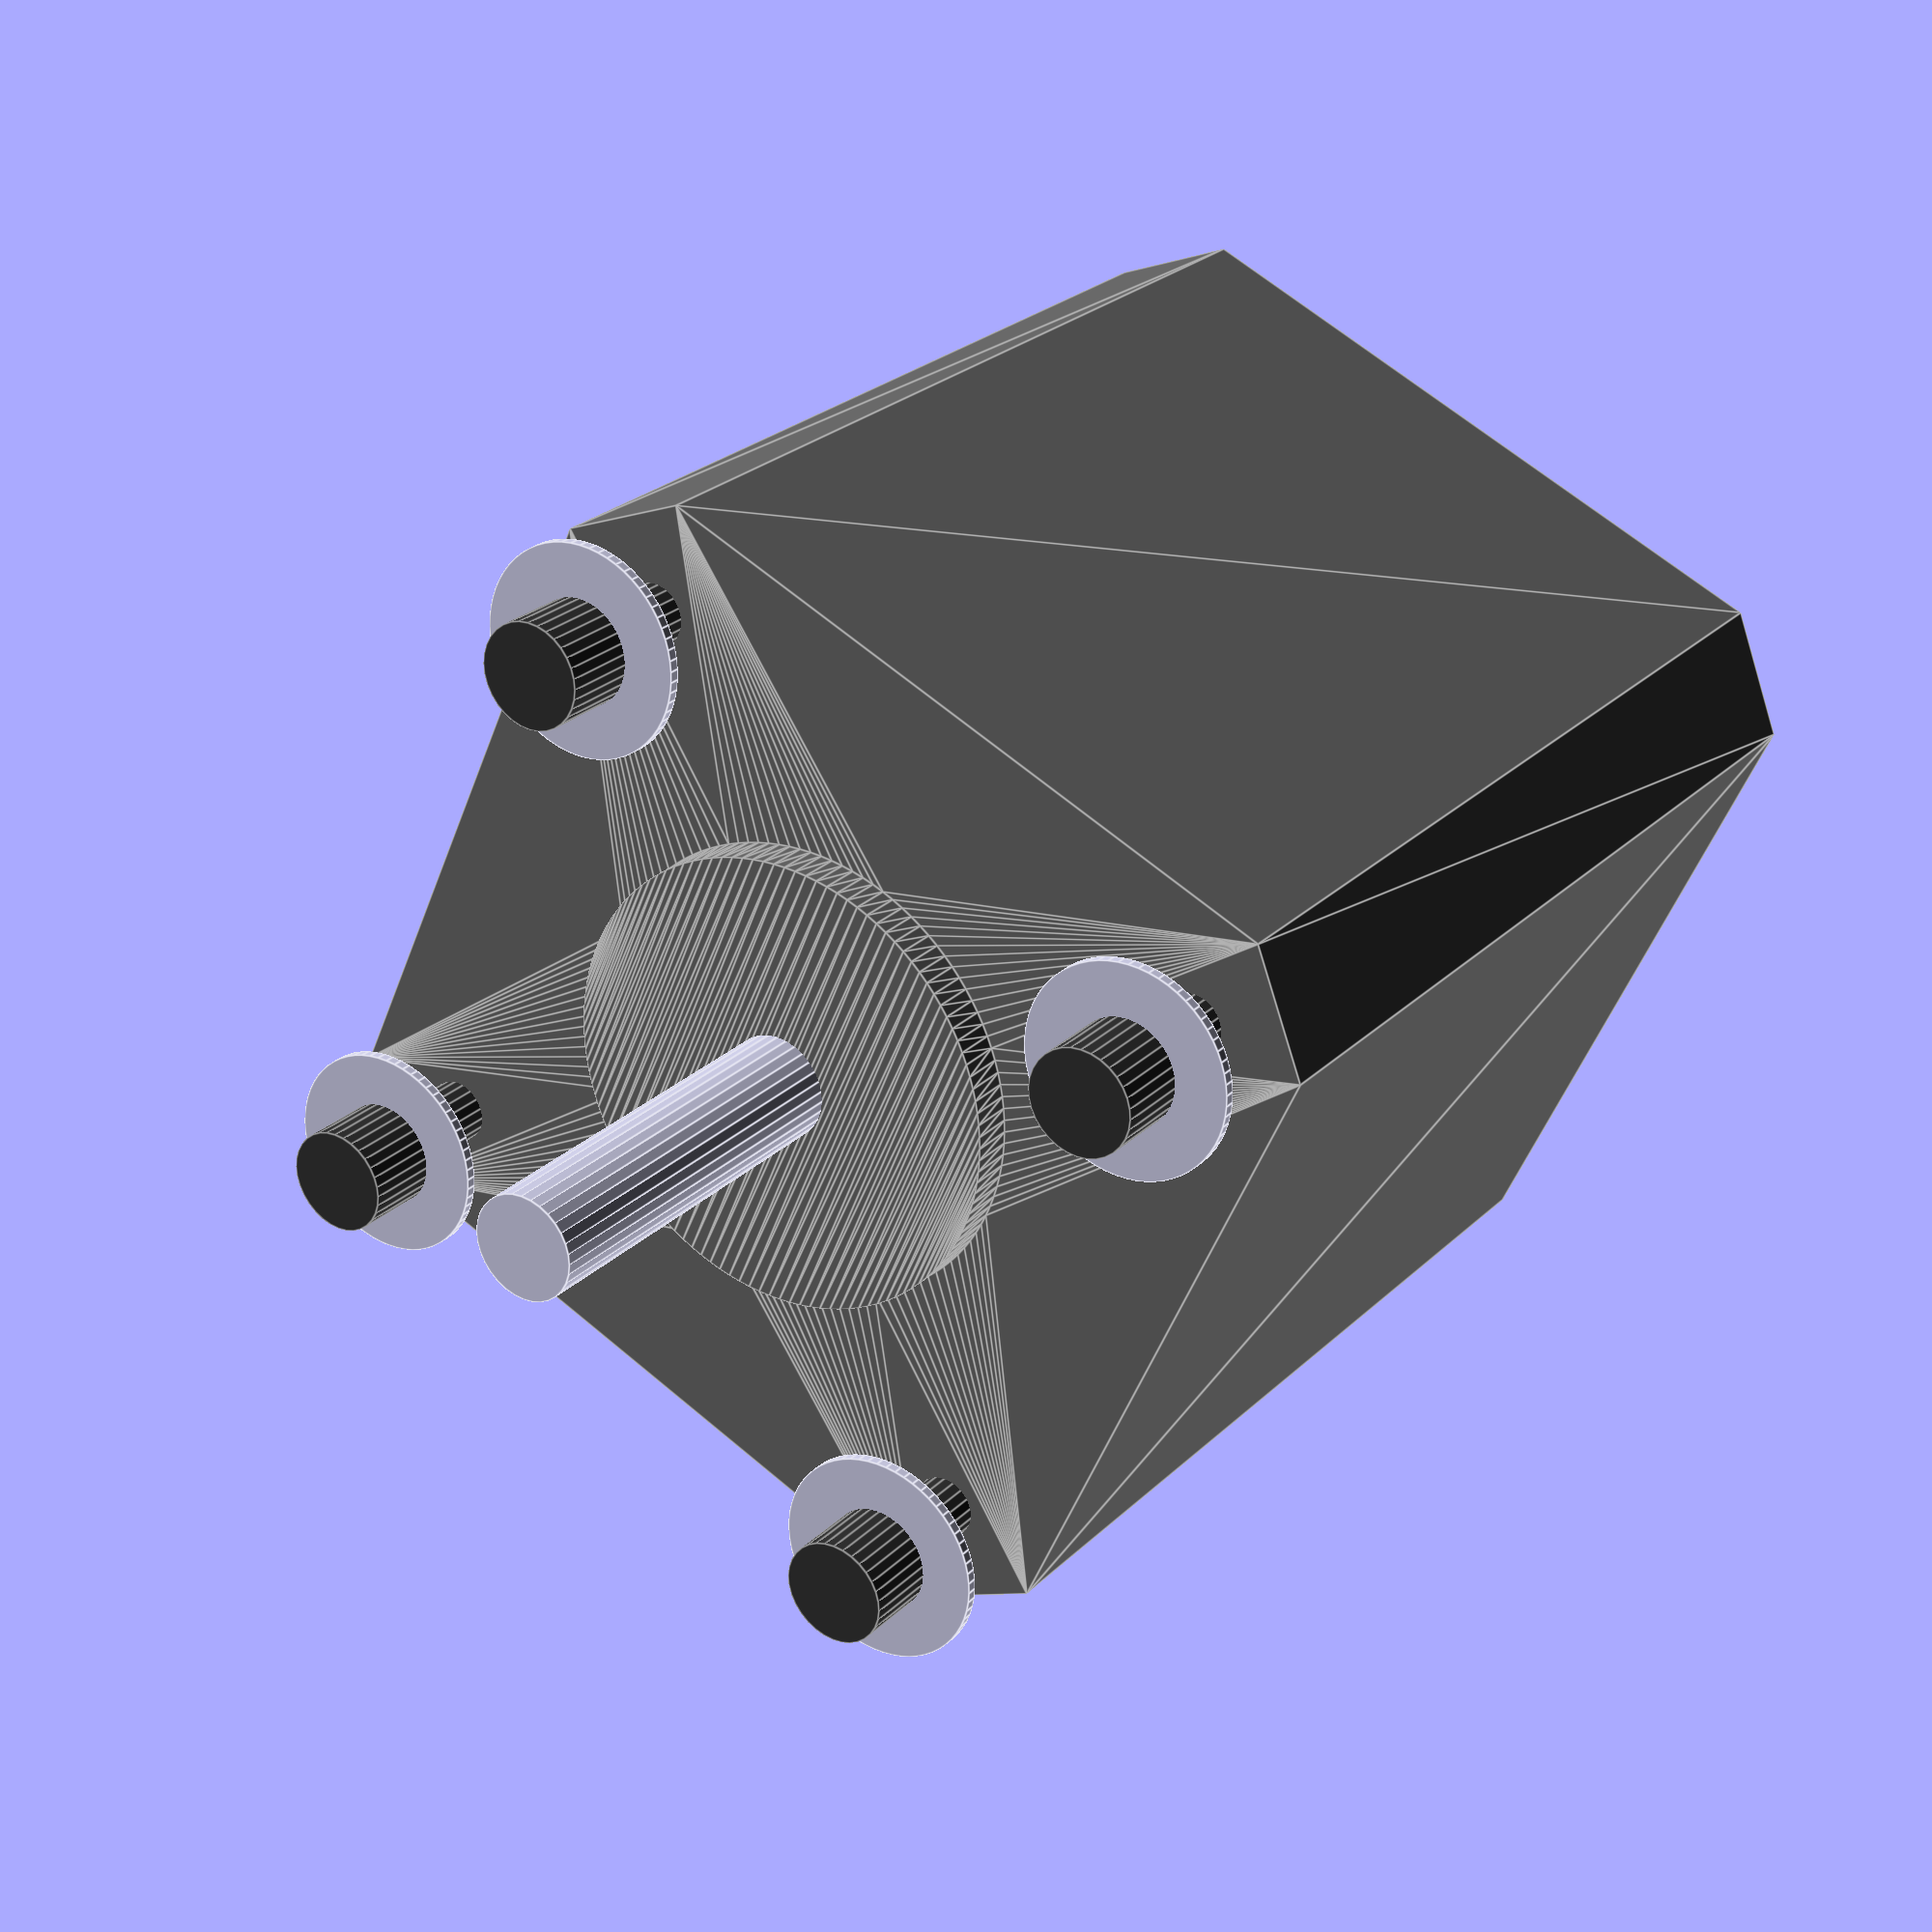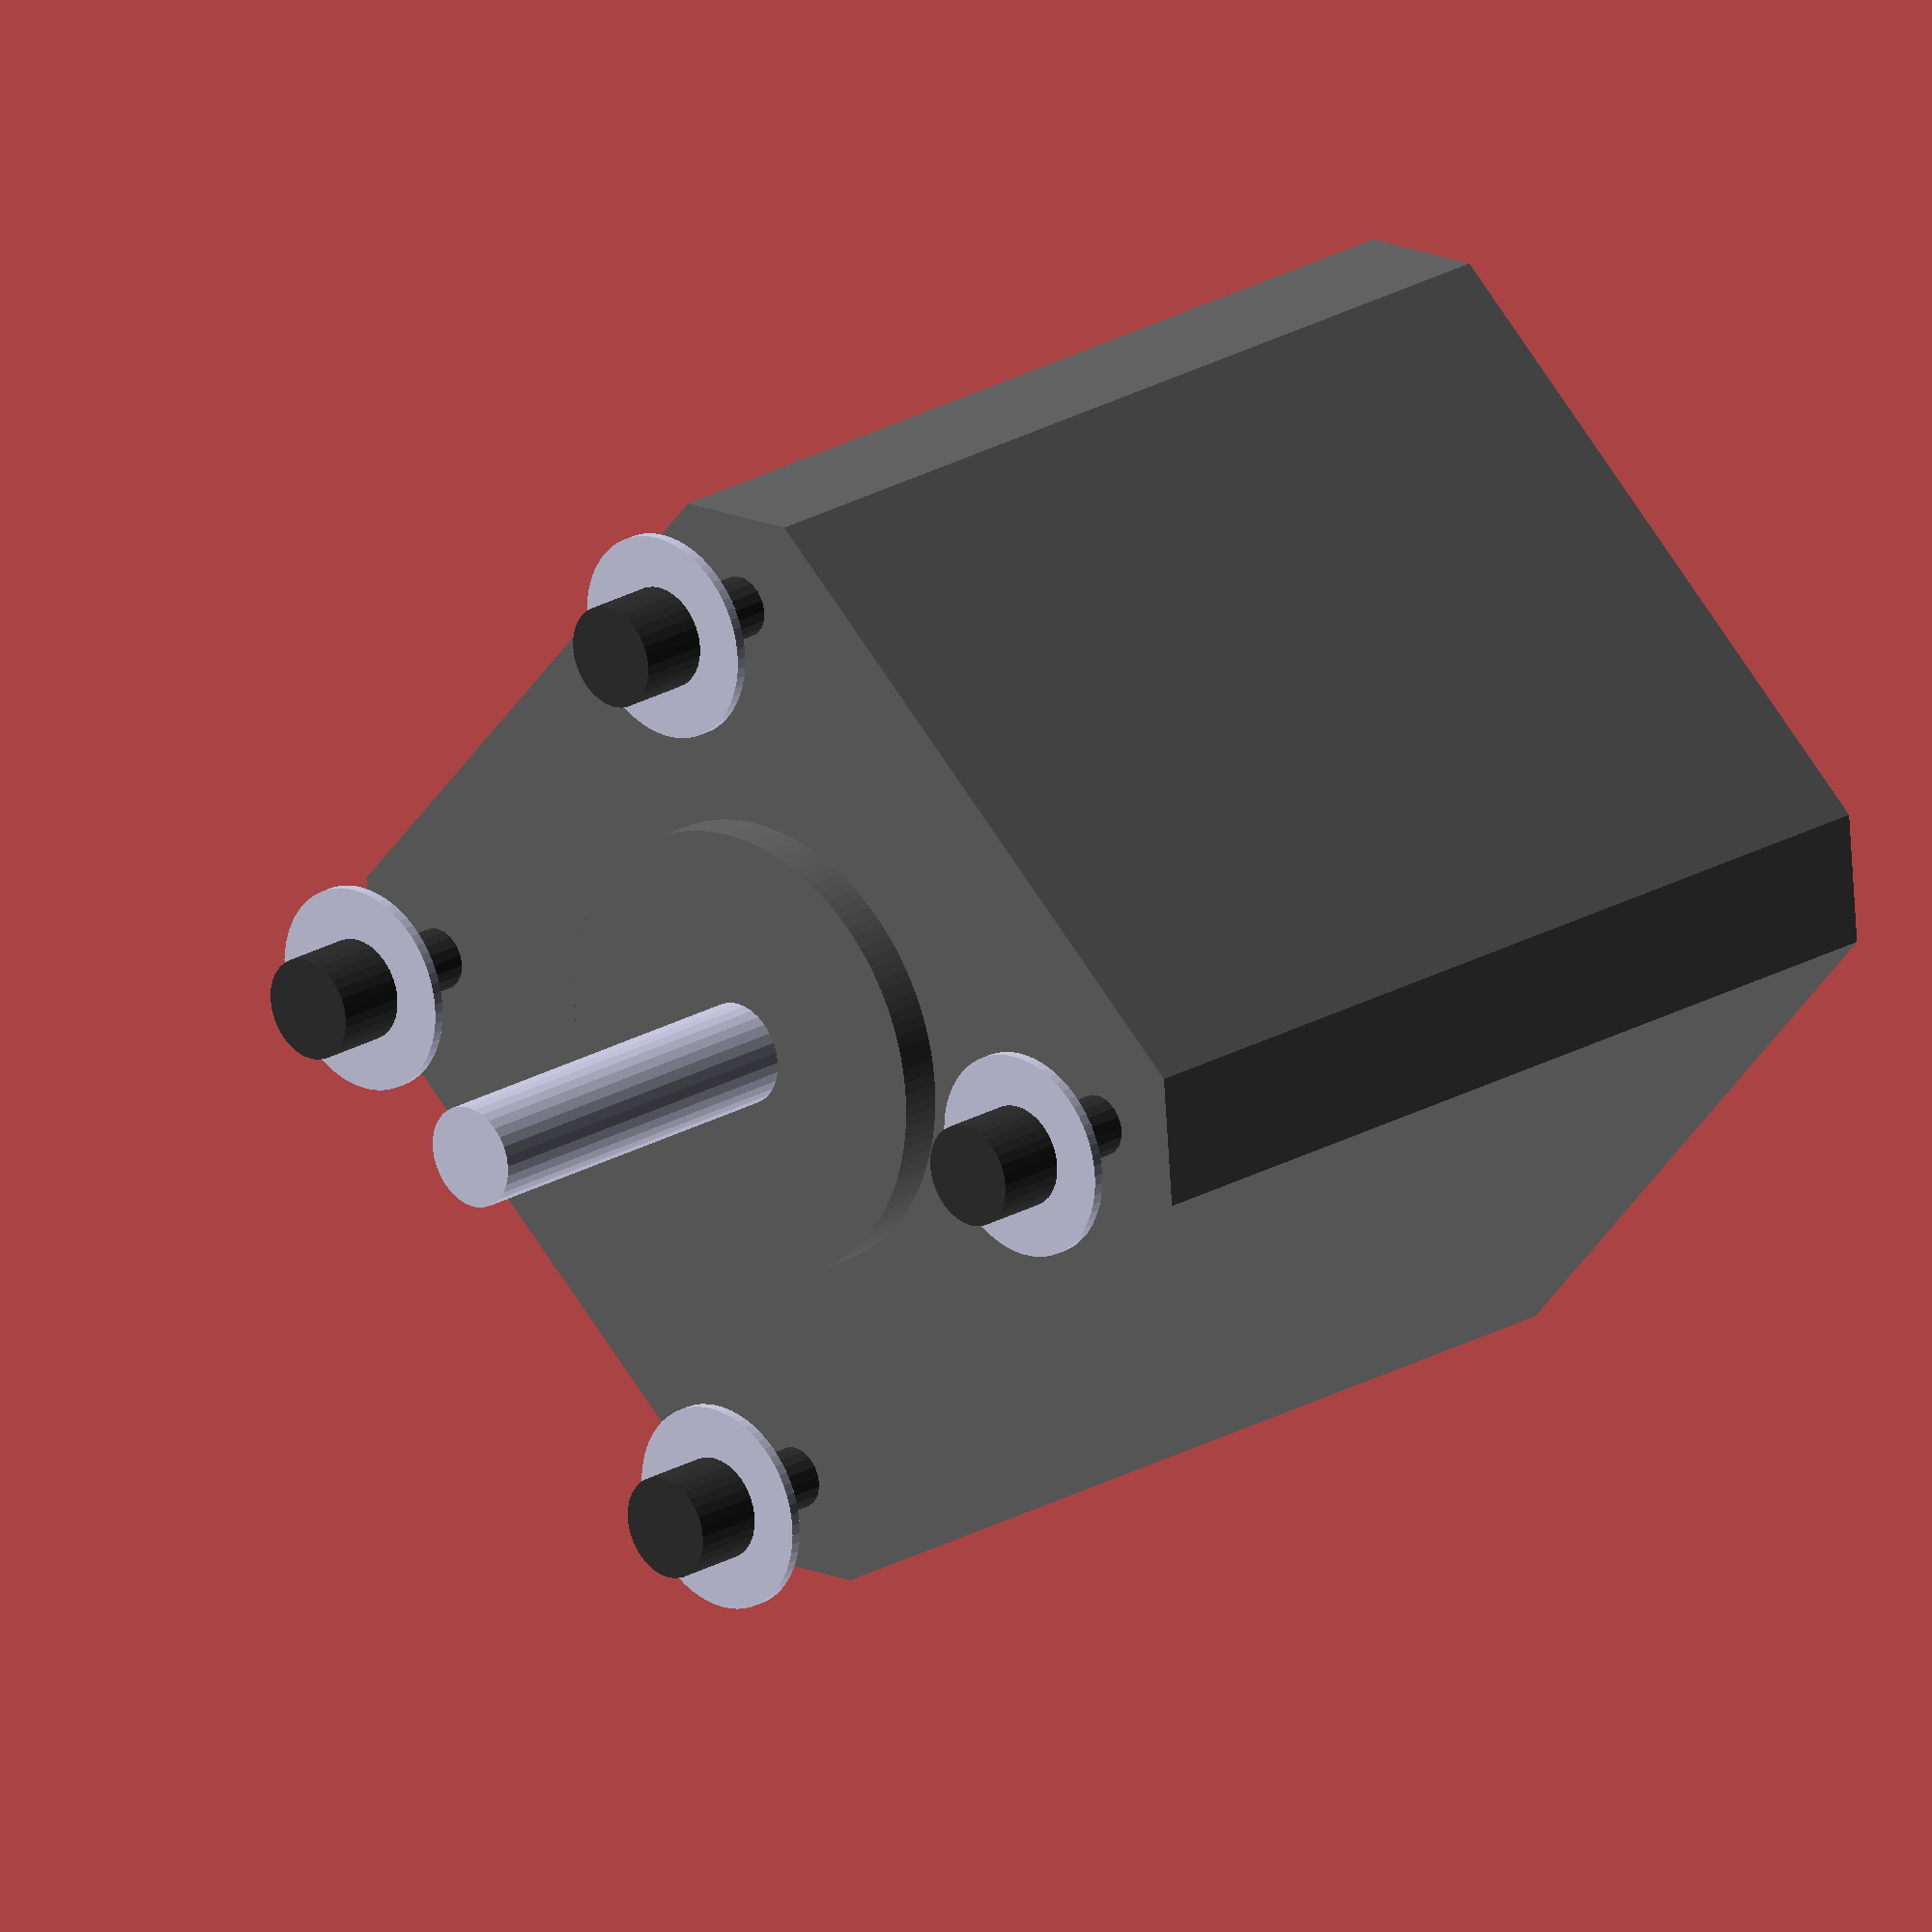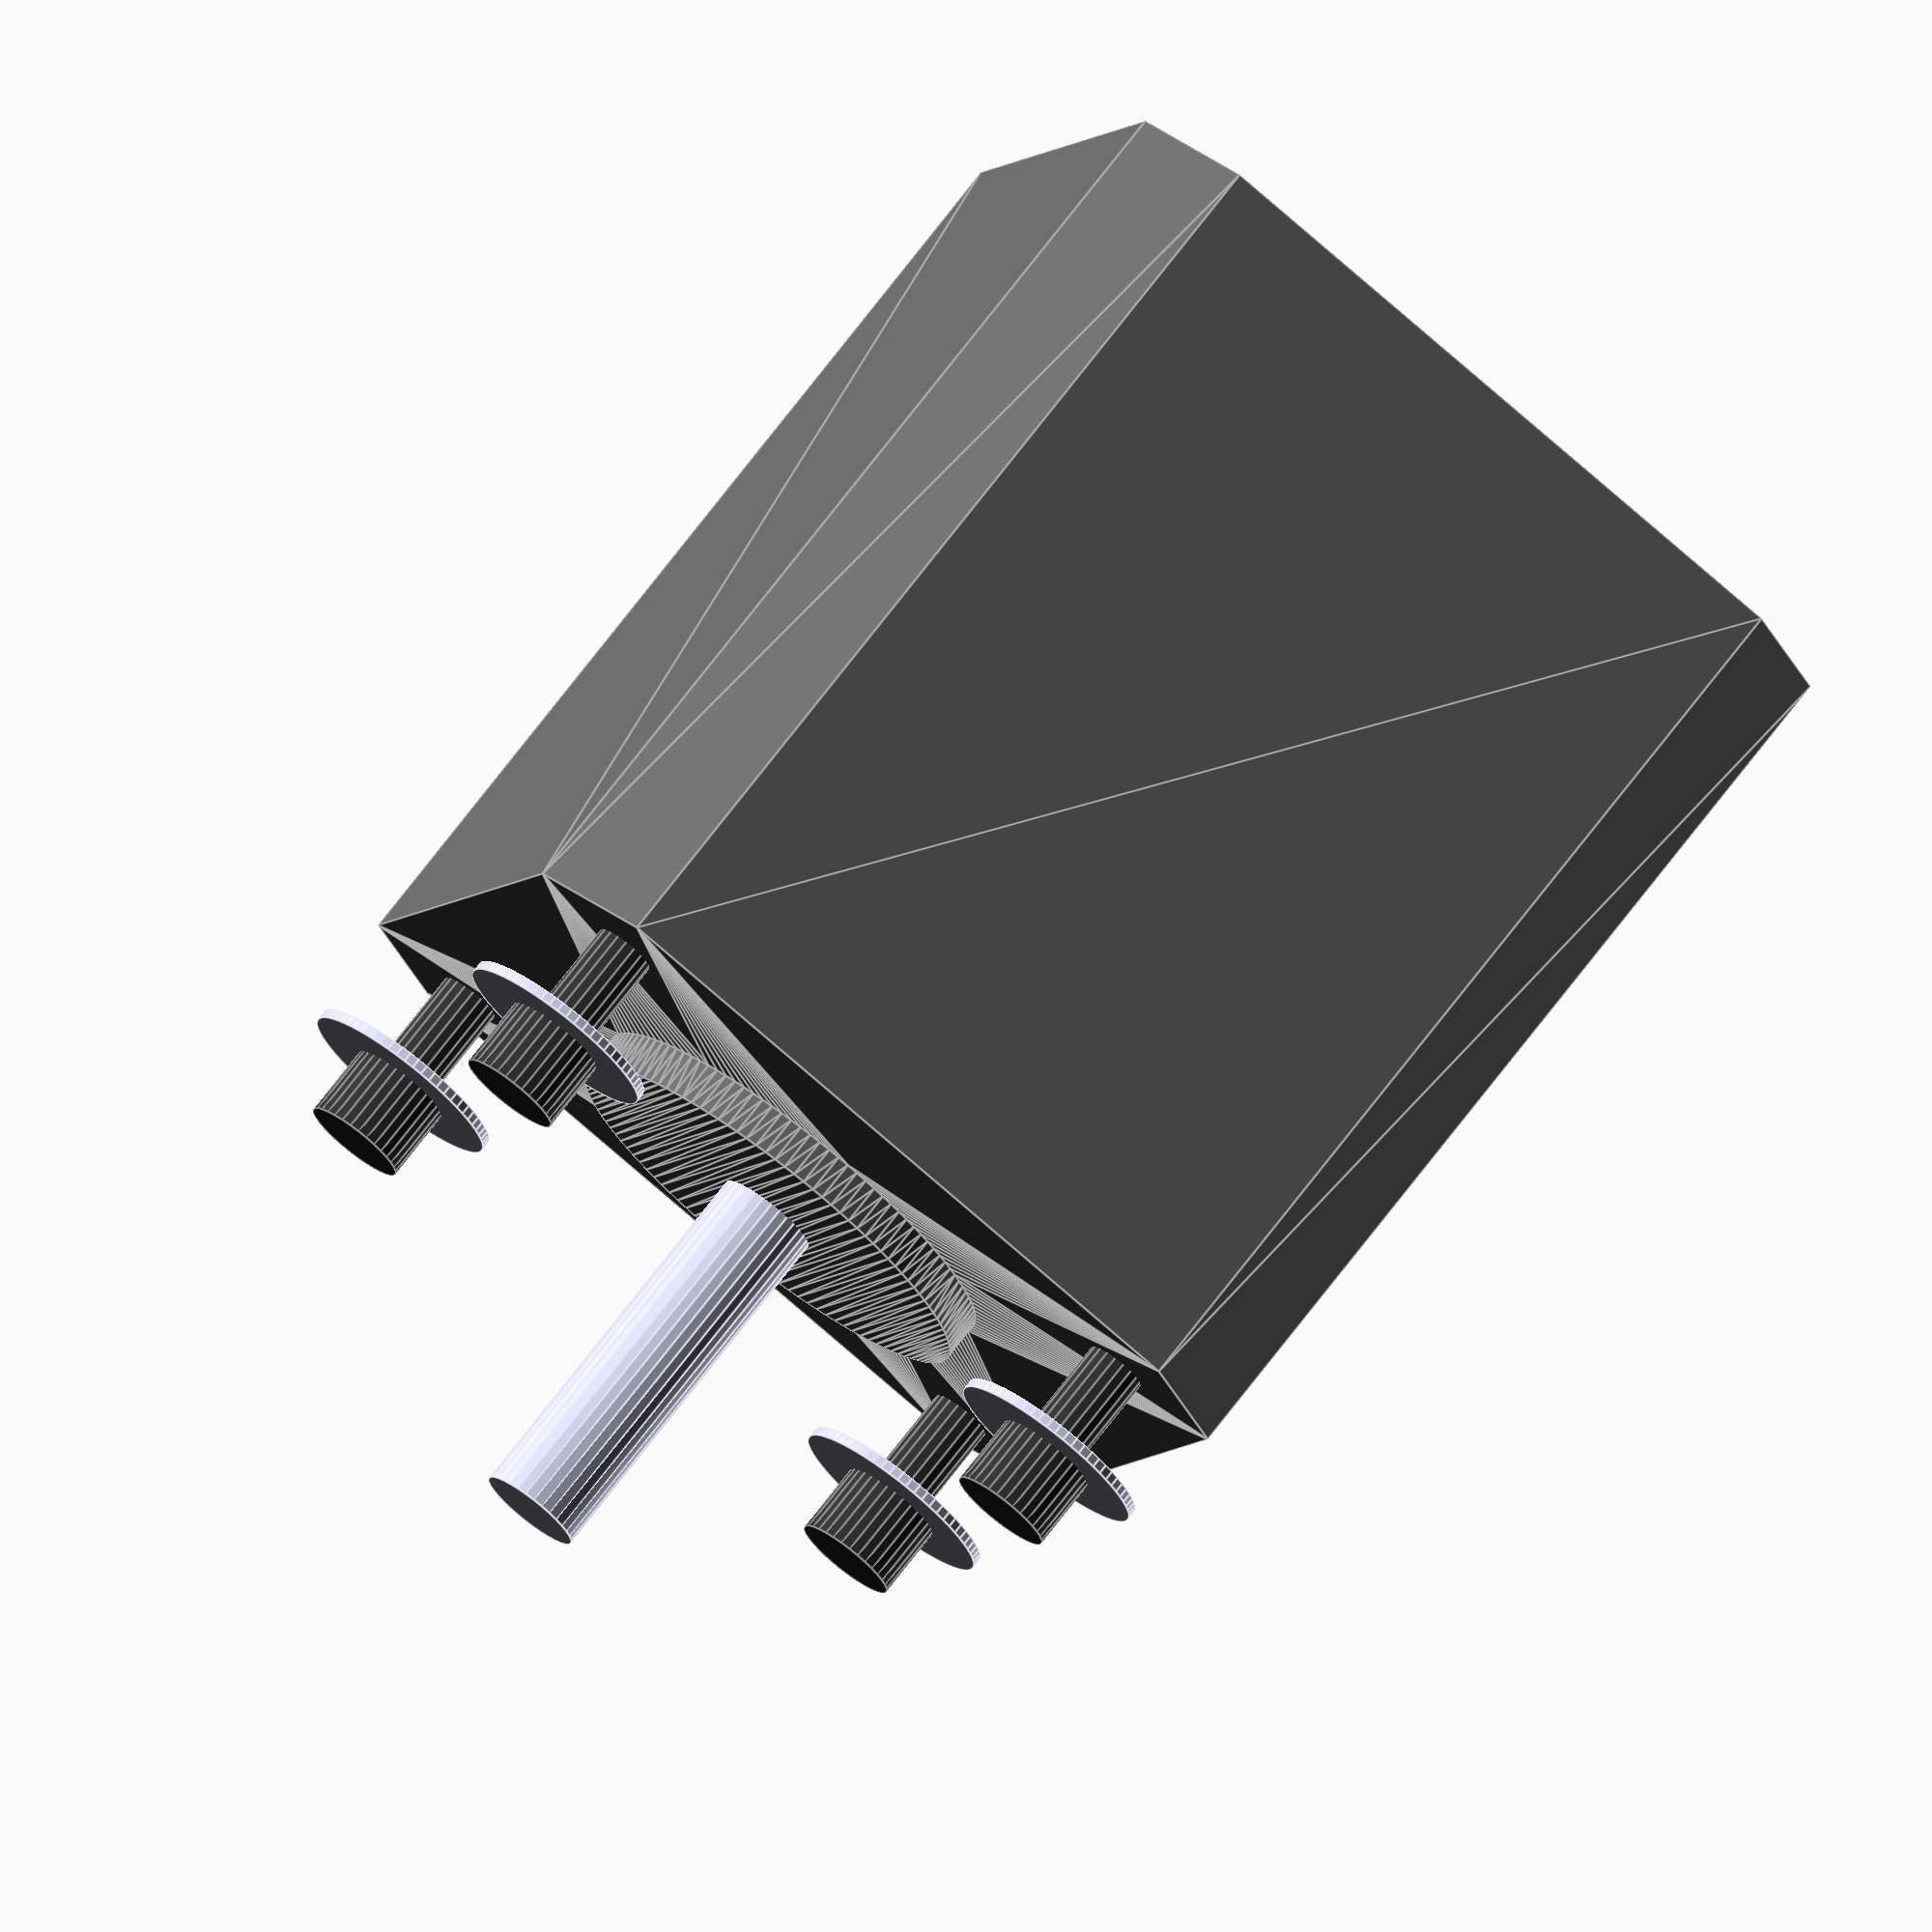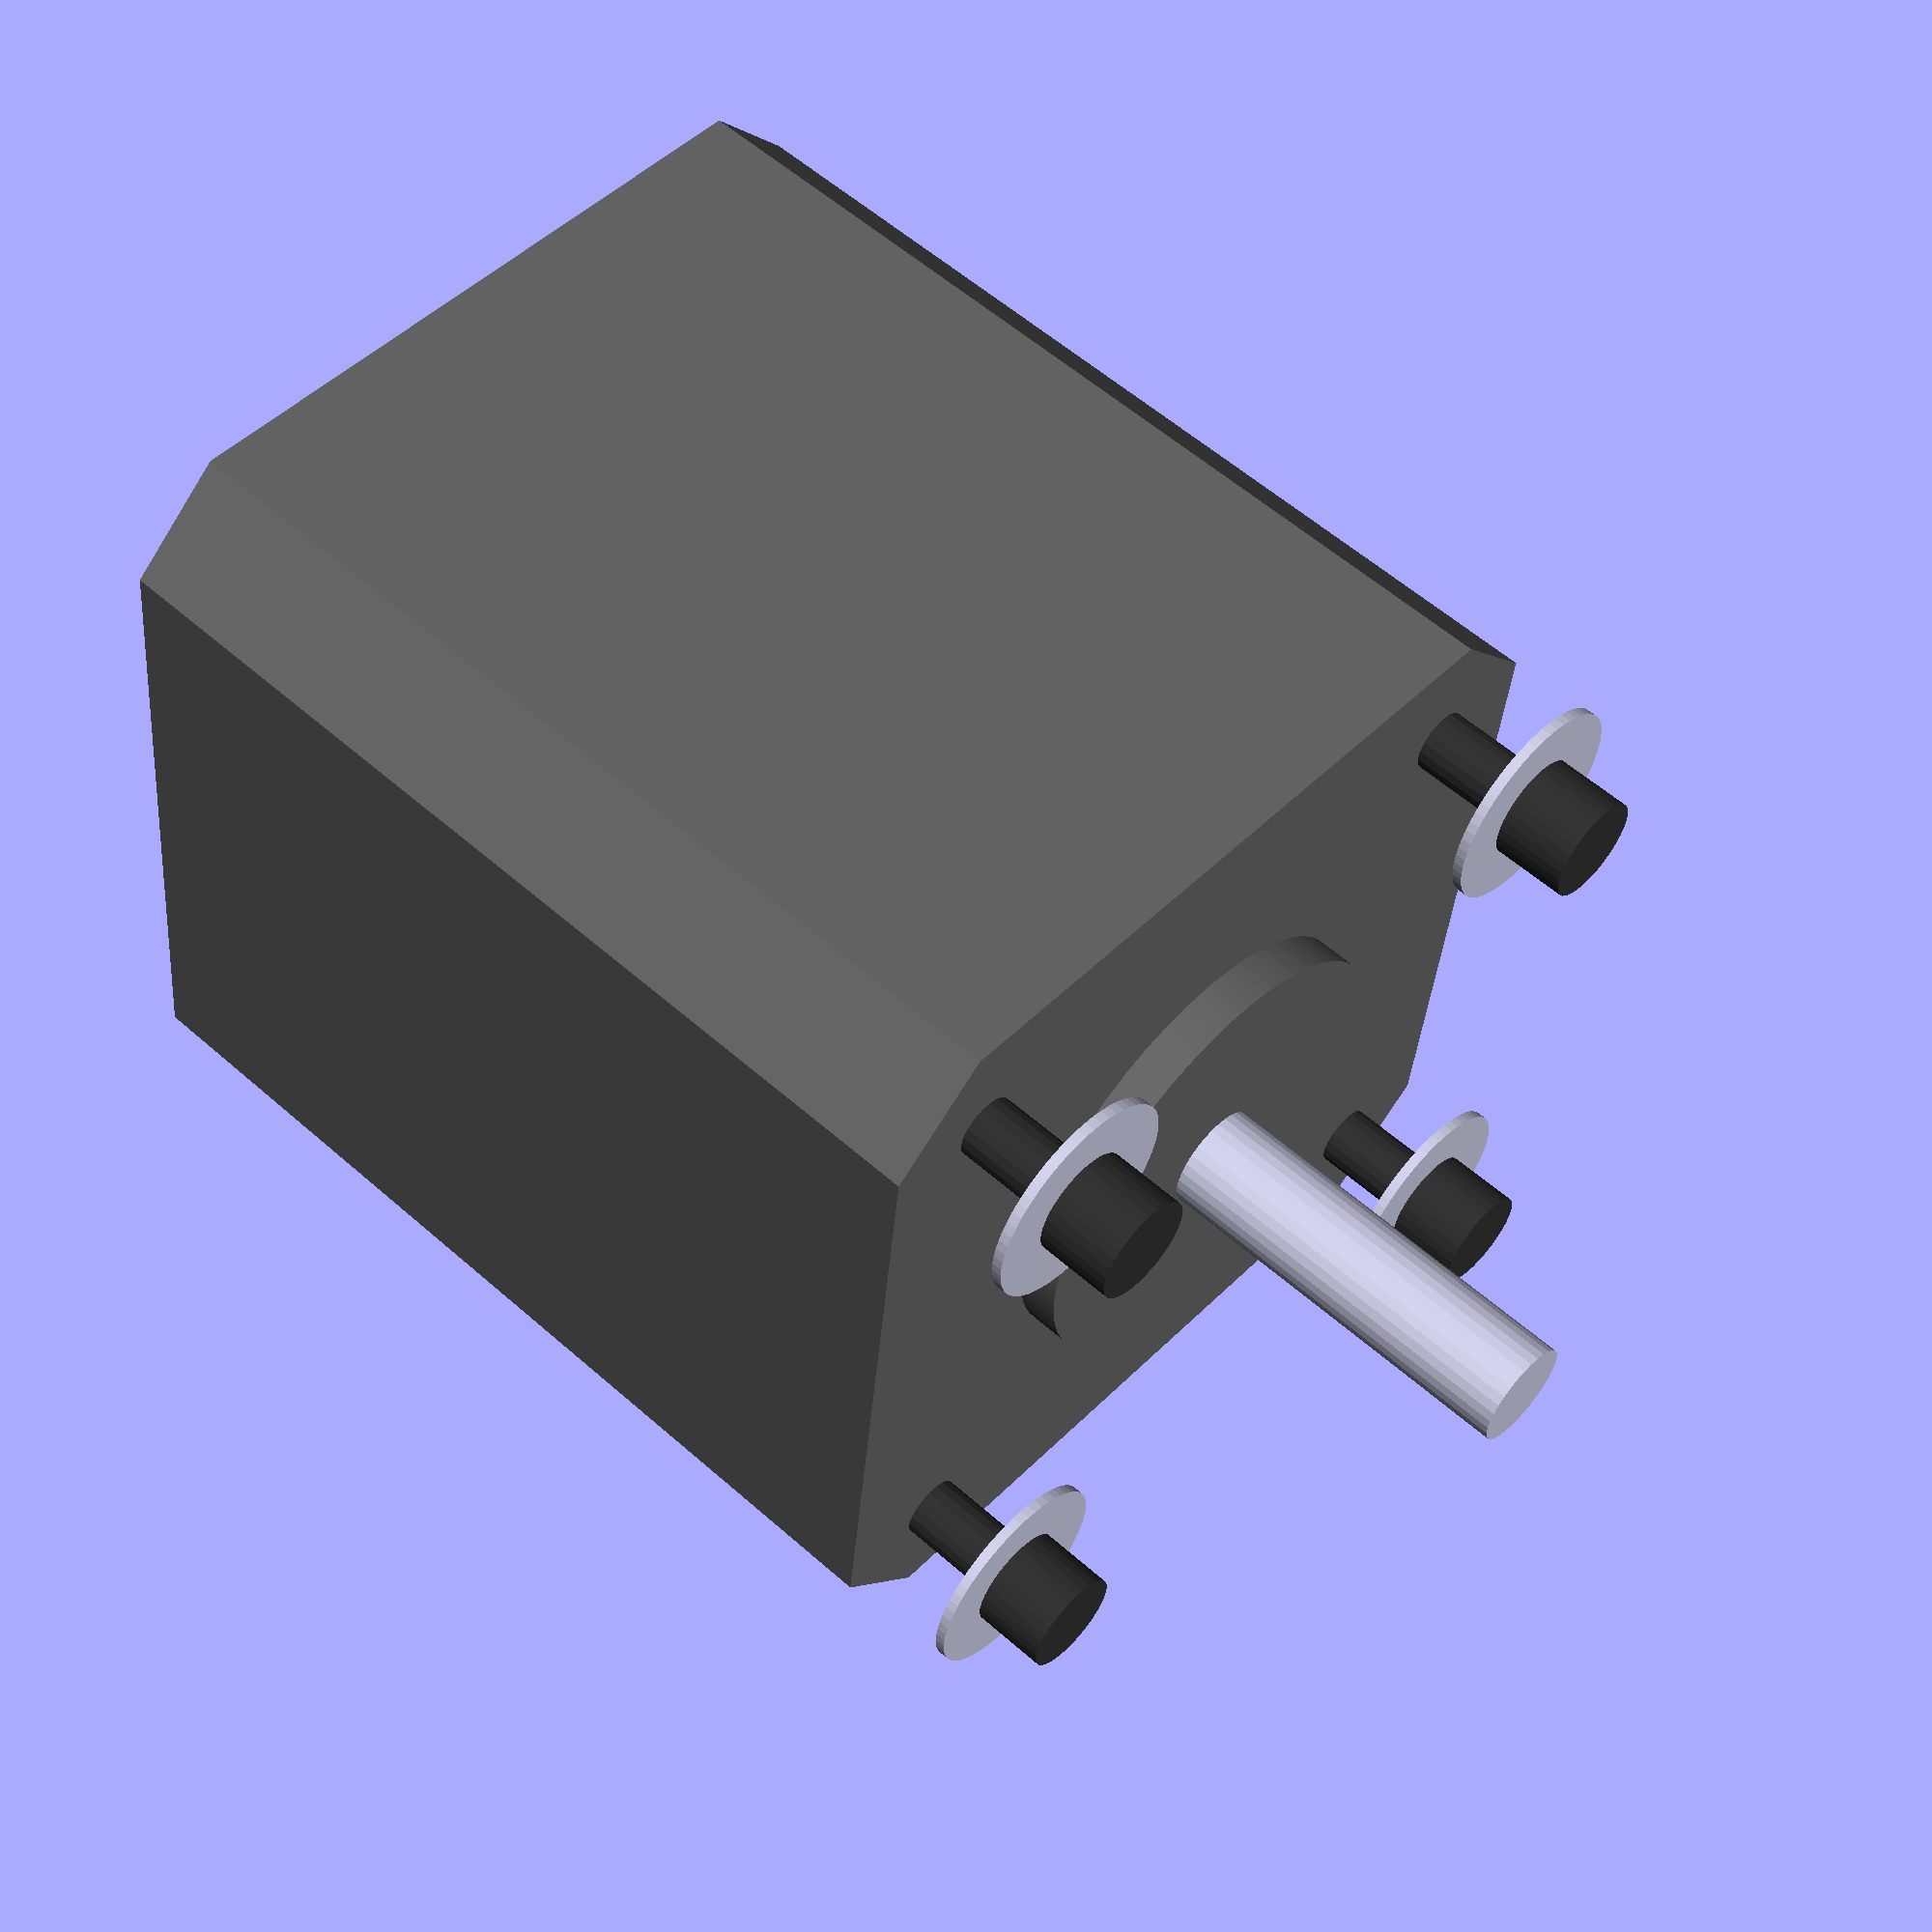
<openscad>

$fa = 3;   // Minimum angle for circle segments.
$fs = 0.5; // Minimum size for circle segments.

aluminum = [0.9, 0.9, 0.9];
steel = [0.8, 0.8, 0.9];

motor_screw = 15.5;
motor_diagonal = sqrt(2 * motor_screw * motor_screw);

module nema17(length) {
  color([0.4, 0.4, 0.4]) 
  render() {
    translate([0, -length/2-17, 0])
      intersection() {
      cube([42, length, 42], center=true);
      rotate([0, 45, 0]) cube([53, length, 53], center=true);
    }
    translate([0, -17, 0]) rotate([90, 0, 0])
      cylinder(r=11, h=4, center=true);
  }
  color(steel)
  translate([0, -length/2-7, 0]) rotate([90, 0, 0])
    cylinder(r=2.5, h=length+21, center=true);
  for (a = [0, 90, 180, 270]) rotate([0, a, 0]) {
    color([0.2, 0.2, 0.2]) translate([motor_screw, 0, motor_screw])
      rotate([90, 0, 0]) {
      translate([0, 0, 10]) cylinder(r=2.5, h=4, center=true);
      translate([0, 0, 16]) cylinder(r=1.5, h=12, center=true);
    }
    color(steel) translate([motor_screw, -11.8, motor_screw])
      rotate([90, 0, 0]) cylinder(r=5, h=0.5, center=true);
  }
}

nema17(47);

</openscad>
<views>
elev=115.7 azim=121.9 roll=229.4 proj=p view=edges
elev=107.5 azim=123.8 roll=213.3 proj=o view=solid
elev=78.0 azim=248.7 roll=49.0 proj=o view=edges
elev=37.7 azim=227.7 roll=175.4 proj=p view=wireframe
</views>
